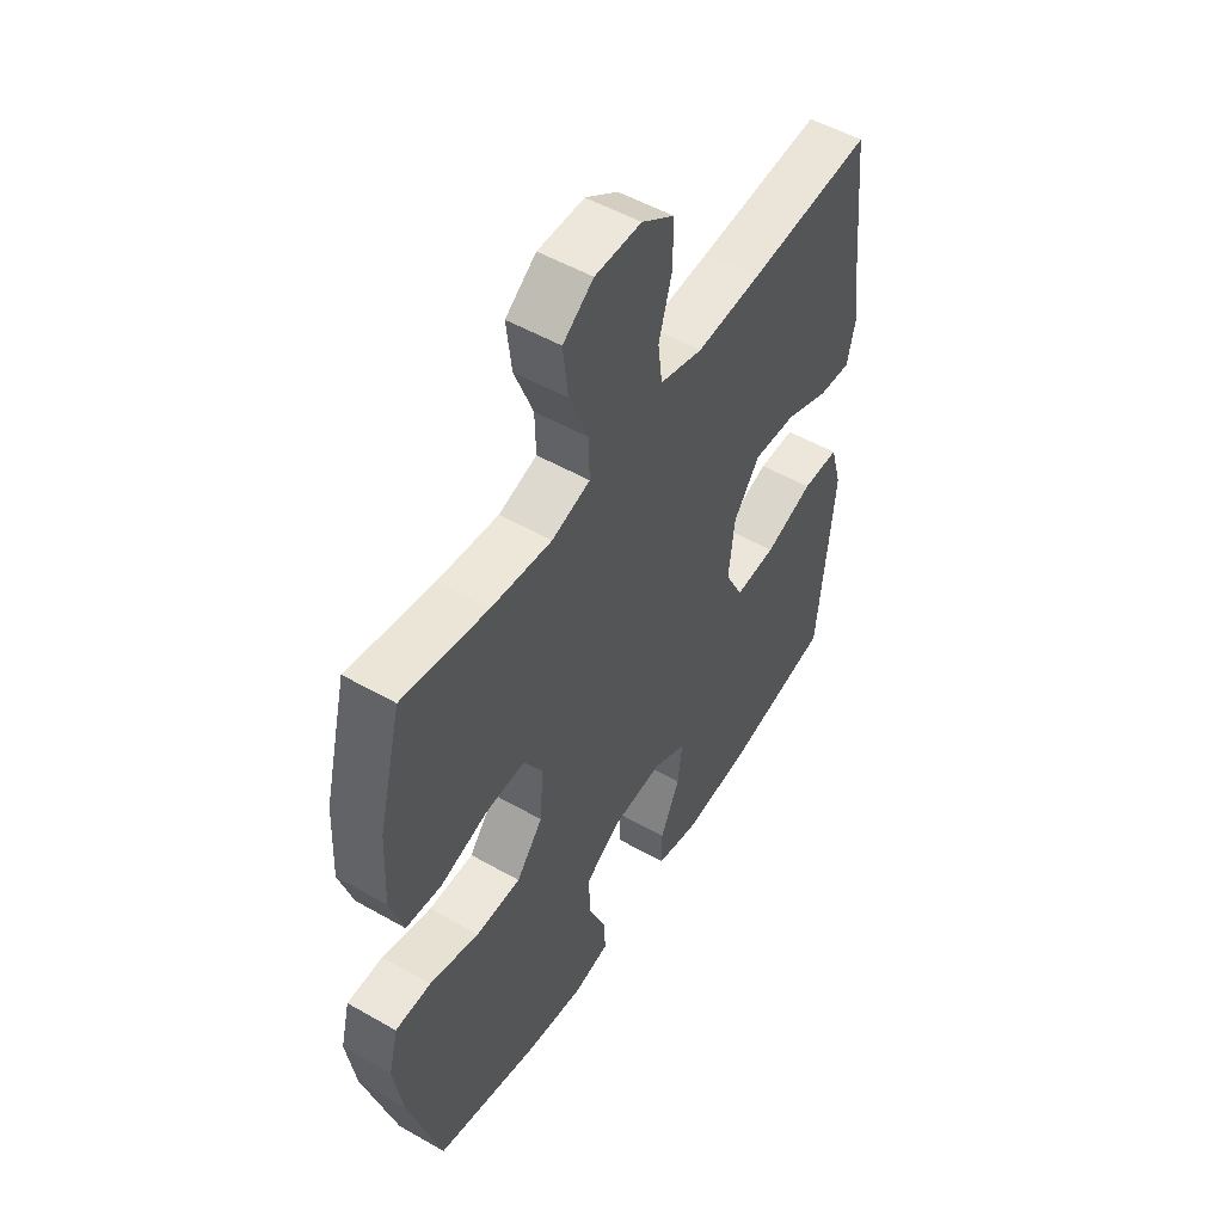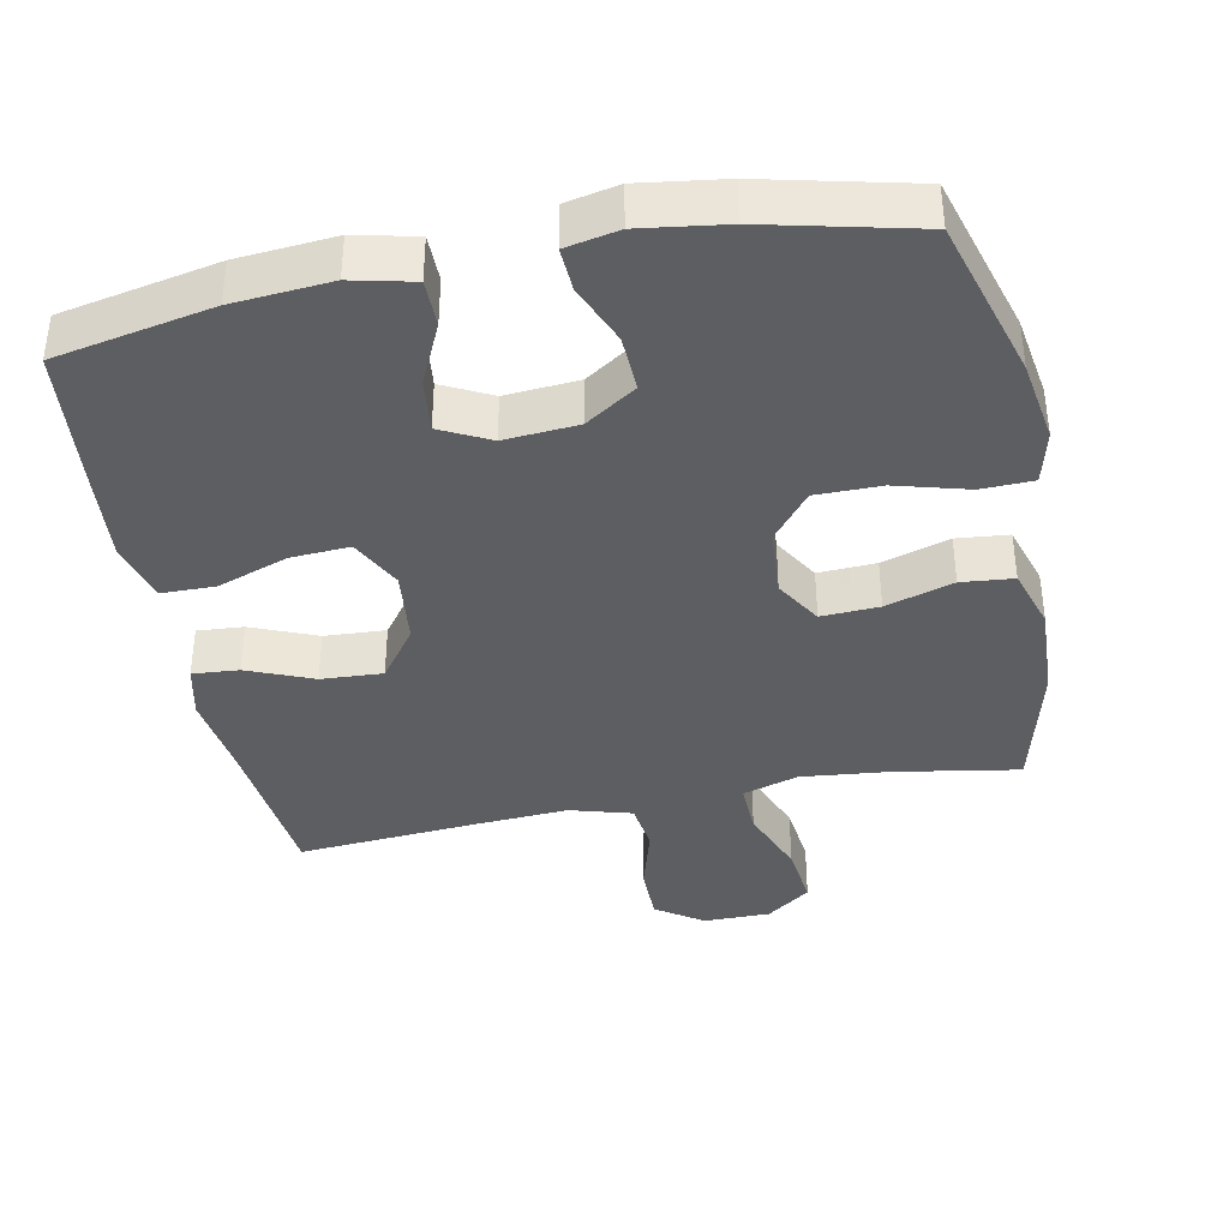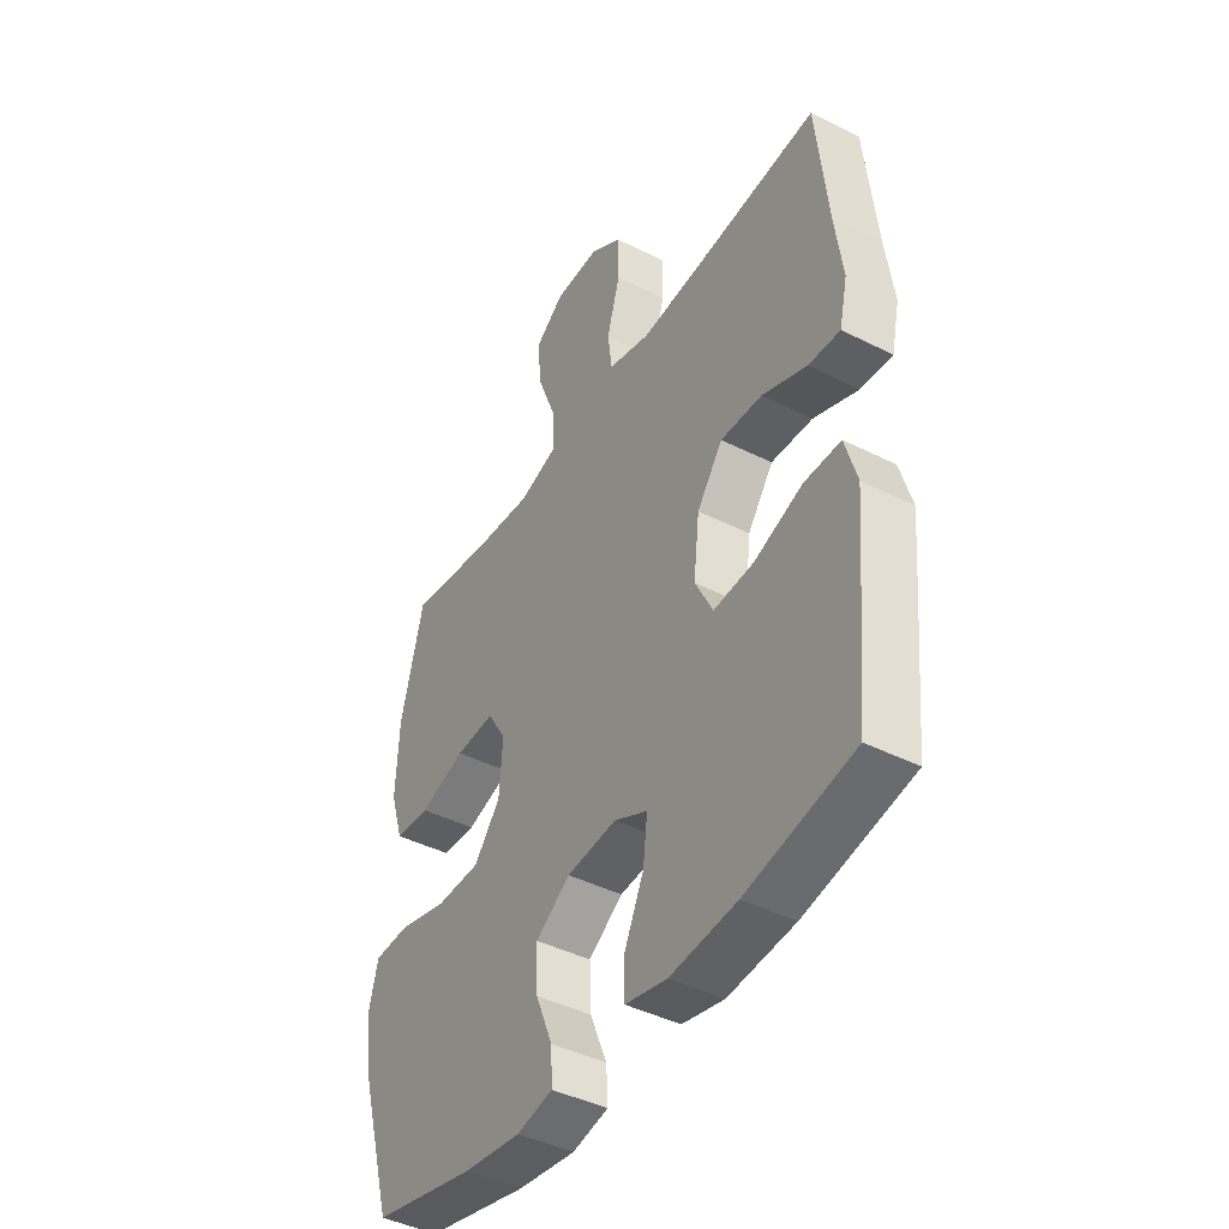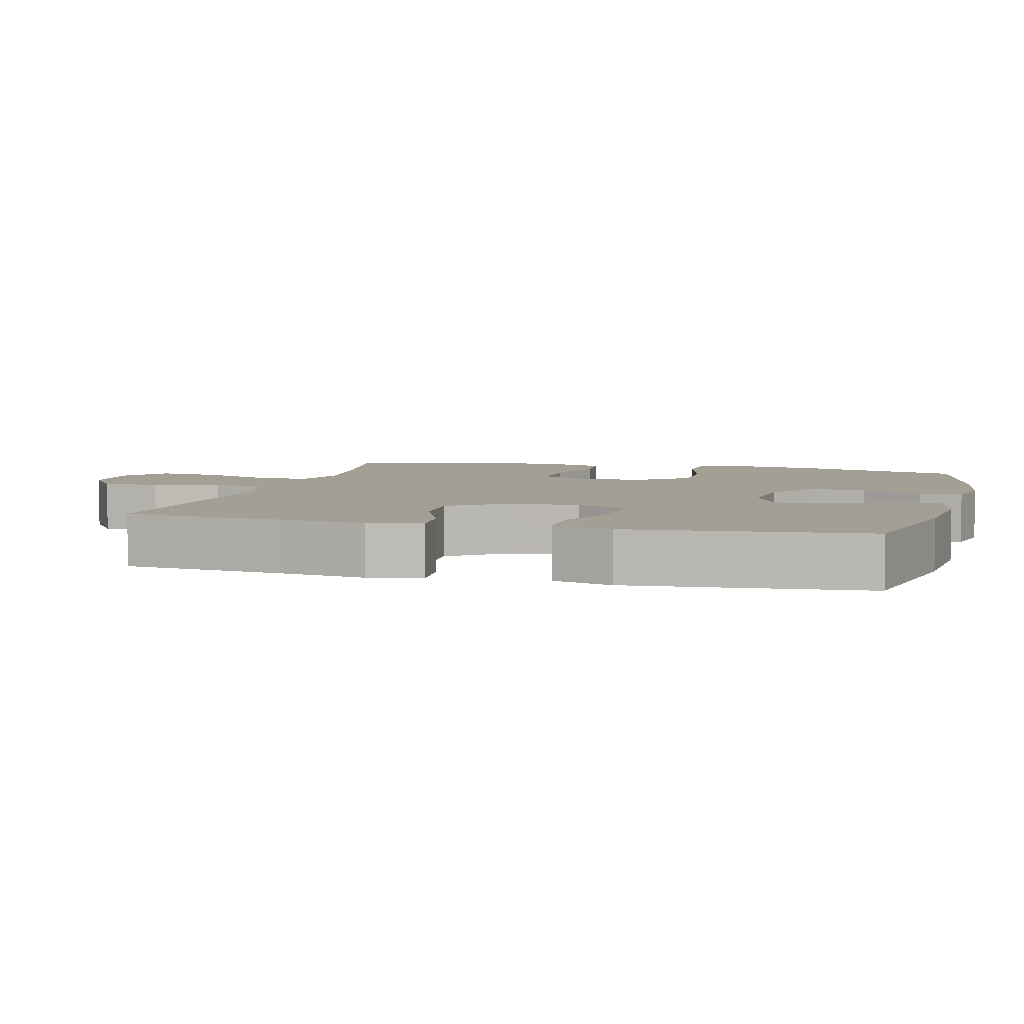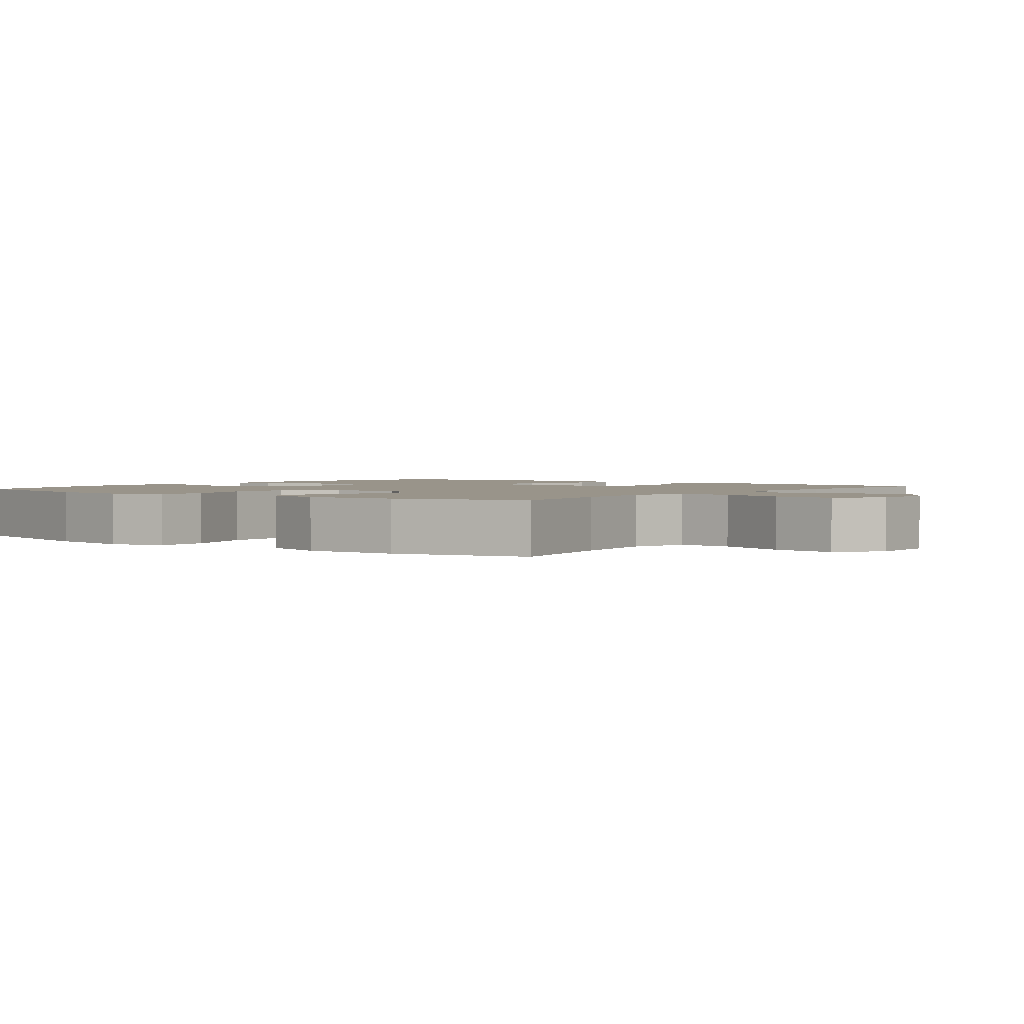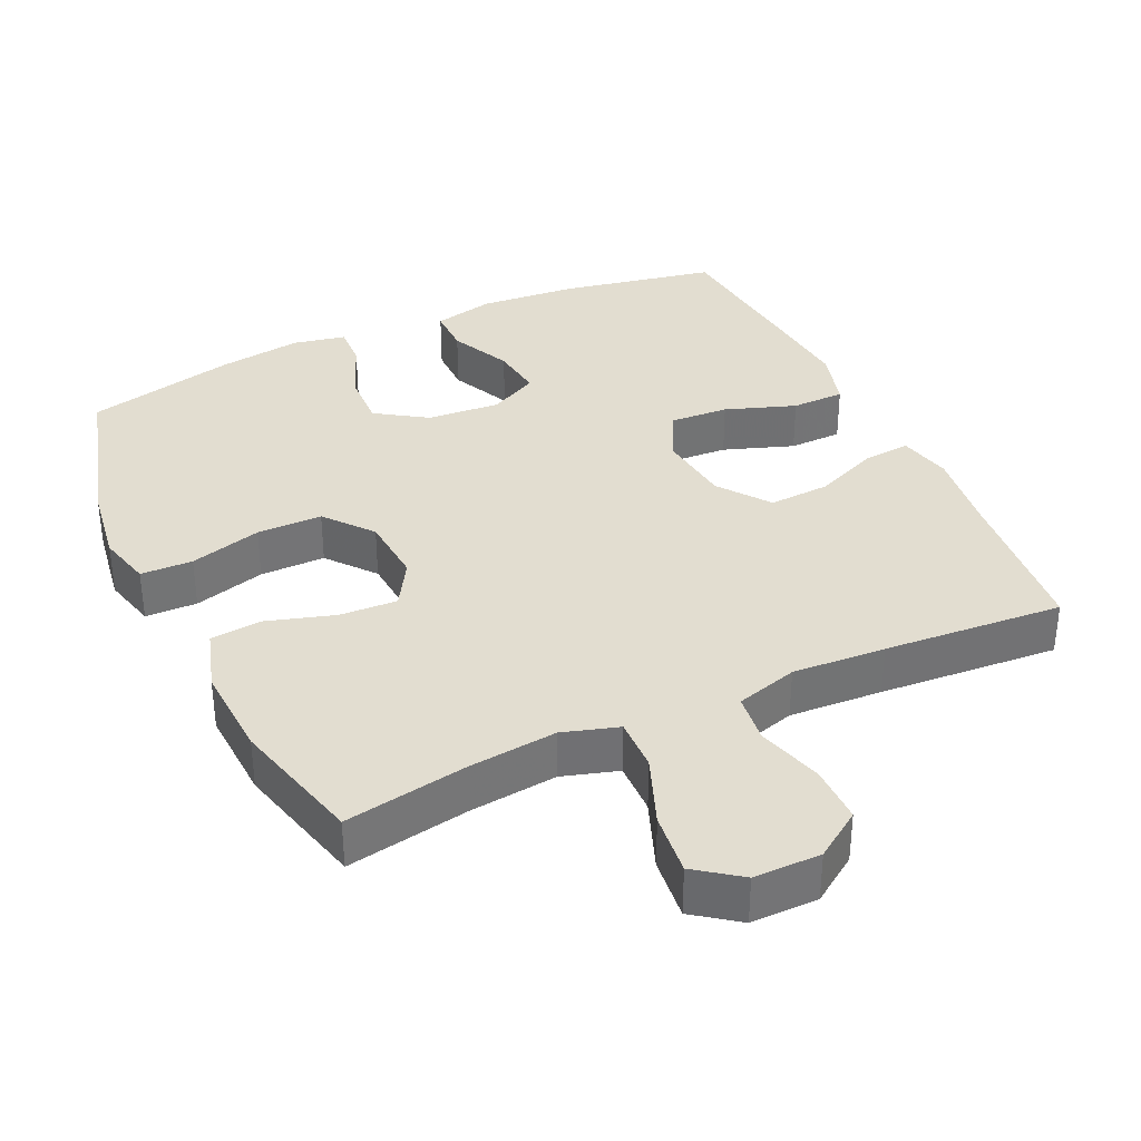
<metadata>
{"format":"obj","ext":"obj","renderer":"f3d","projection":"perspective","resolution":1024,"background":"white","views":[{"elev":52.0,"azim":-58.3,"up":"+Z"},{"elev":-38.6,"azim":-168.6,"up":"+Y"},{"elev":-43.4,"azim":59.3,"up":"+Z"},{"elev":5.3,"azim":105.0,"up":"+Y"},{"elev":1.9,"azim":-52.9,"up":"+Y"},{"elev":35.4,"azim":-25.1,"up":"+Y"}]}
</metadata>
<code>
v 0.5 0.07 -0.5
v 0.28 0.07 -0.543
v 0.143 0.07 -0.554
v 0.057 0.07 -0.534
v 0.057 0.07 -0.468
v 0.097 0.07 -0.382
v 0.106 0.07 -0.307
v 0.037 0.07 -0.272
v -0.066 0.07 -0.28
v -0.137 0.07 -0.327
v -0.134 0.07 -0.406
v -0.099 0.07 -0.491
v -0.096 0.07 -0.552
v -0.17 0.07 -0.567
v -0.289 0.07 -0.55
v -0.5 0.07 -0.5
v -0.566 0.07 -0.273
v -0.584 0.07 -0.157
v -0.565 0.07 -0.081
v -0.492 0.07 -0.079
v -0.391 0.07 -0.107
v -0.299 0.07 -0.107
v -0.245 0.07 -0.04
v -0.238 0.07 0.056
v -0.277 0.07 0.121
v -0.358 0.07 0.117
v -0.453 0.07 0.088
v -0.526 0.07 0.095
v -0.553 0.07 0.182
v -0.547 0.07 0.314
v -0.5 0.07 0.5
v -0.327 0.07 0.47
v -0.203 0.07 0.457
v -0.125 0.07 0.481
v -0.127 0.07 0.555
v -0.165 0.07 0.653
v -0.175 0.07 0.741
v -0.113 0.07 0.787
v -0.019 0.07 0.787
v 0.047 0.07 0.742
v 0.047 0.07 0.661
v 0.02 0.07 0.568
v 0.029 0.07 0.498
v 0.116 0.07 0.473
v 0.247 0.07 0.481
v 0.5 0.07 0.5
v 0.523 0.07 0.274
v 0.539 0.07 0.154
v 0.522 0.07 0.079
v 0.457 0.07 0.084
v 0.365 0.07 0.122
v 0.279 0.07 0.127
v 0.226 0.07 0.055
v 0.214 0.07 -0.05
v 0.251 0.07 -0.123
v 0.334 0.07 -0.118
v 0.433 0.07 -0.083
v 0.508 0.07 -0.084
v 0.532 0.07 -0.168
v 0.52 0.07 -0.3
v 0.5 0 -0.5
v 0.28 0 -0.543
v 0.143 0 -0.554
v 0.057 0 -0.534
v 0.057 0 -0.468
v 0.097 0 -0.382
v 0.106 0 -0.307
v 0.037 0 -0.272
v -0.066 0 -0.28
v -0.137 0 -0.327
v -0.134 0 -0.406
v -0.099 0 -0.491
v -0.096 0 -0.552
v -0.17 0 -0.567
v -0.289 0 -0.55
v -0.5 0 -0.5
v -0.566 0 -0.273
v -0.584 0 -0.157
v -0.565 0 -0.081
v -0.492 0 -0.079
v -0.391 0 -0.107
v -0.299 0 -0.107
v -0.245 0 -0.04
v -0.238 0 0.056
v -0.277 0 0.121
v -0.358 0 0.117
v -0.453 0 0.088
v -0.526 0 0.095
v -0.553 0 0.182
v -0.547 0 0.314
v -0.5 0 0.5
v -0.327 0 0.47
v -0.203 0 0.457
v -0.125 0 0.481
v -0.127 0 0.555
v -0.165 0 0.653
v -0.175 0 0.741
v -0.113 0 0.787
v -0.019 0 0.787
v 0.047 0 0.742
v 0.047 0 0.661
v 0.02 0 0.568
v 0.029 0 0.498
v 0.116 0 0.473
v 0.247 0 0.481
v 0.5 0 0.5
v 0.523 0 0.274
v 0.539 0 0.154
v 0.522 0 0.079
v 0.457 0 0.084
v 0.365 0 0.122
v 0.279 0 0.127
v 0.226 0 0.055
v 0.214 0 -0.05
v 0.251 0 -0.123
v 0.334 0 -0.118
v 0.433 0 -0.083
v 0.508 0 -0.084
v 0.532 0 -0.168
v 0.52 0 -0.3
f 4 5 6
f 3 4 6
f 2 3 6
f 1 2 6
f 60 1 6
f 59 60 6
f 58 59 6
f 57 58 6
f 56 57 6
f 55 56 6 7
f 54 55 7 8
f 53 54 8 9
f 52 53 9 10
f 49 50 51
f 48 49 51
f 47 48 51
f 47 51 52
f 46 47 52
f 45 46 52
f 44 45 52 10
f 40 41 42
f 39 40 42
f 38 39 42
f 37 38 42
f 36 37 42
f 35 36 42
f 34 35 42 43
f 43 44 10
f 34 43 10
f 33 34 10
f 30 31 32
f 29 30 32
f 28 29 32
f 27 28 32
f 26 27 32
f 25 26 32 33
f 19 20 21
f 18 19 21
f 17 18 21
f 16 17 21
f 15 16 21
f 14 15 21
f 13 14 21
f 12 13 21
f 11 12 21
f 11 21 22
f 10 11 22 23
f 24 25 33
f 10 23 24 33
f 66 65 64
f 66 64 63
f 66 63 62
f 66 62 61
f 66 61 120
f 66 120 119
f 66 119 118
f 66 118 117
f 66 117 116
f 67 66 116 115
f 68 67 115 114
f 69 68 114 113
f 70 69 113 112
f 111 110 109
f 111 109 108
f 111 108 107
f 112 111 107
f 112 107 106
f 112 106 105
f 70 112 105 104
f 102 101 100
f 102 100 99
f 102 99 98
f 102 98 97
f 102 97 96
f 102 96 95
f 103 102 95 94
f 70 104 103
f 70 103 94
f 70 94 93
f 92 91 90
f 92 90 89
f 92 89 88
f 92 88 87
f 92 87 86
f 93 92 86 85
f 81 80 79
f 81 79 78
f 81 78 77
f 81 77 76
f 81 76 75
f 81 75 74
f 81 74 73
f 81 73 72
f 81 72 71
f 82 81 71
f 83 82 71 70
f 93 85 84
f 93 84 83 70
f 1 61 62 2
f 2 62 63 3
f 3 63 64 4
f 4 64 65 5
f 5 65 66 6
f 6 66 67 7
f 7 67 68 8
f 8 68 69 9
f 9 69 70 10
f 10 70 71 11
f 11 71 72 12
f 12 72 73 13
f 13 73 74 14
f 14 74 75 15
f 15 75 76 16
f 16 76 77 17
f 17 77 78 18
f 18 78 79 19
f 19 79 80 20
f 20 80 81 21
f 21 81 82 22
f 22 82 83 23
f 23 83 84 24
f 24 84 85 25
f 25 85 86 26
f 26 86 87 27
f 27 87 88 28
f 28 88 89 29
f 29 89 90 30
f 30 90 91 31
f 31 91 92 32
f 32 92 93 33
f 33 93 94 34
f 34 94 95 35
f 35 95 96 36
f 36 96 97 37
f 37 97 98 38
f 38 98 99 39
f 39 99 100 40
f 40 100 101 41
f 41 101 102 42
f 42 102 103 43
f 43 103 104 44
f 44 104 105 45
f 45 105 106 46
f 46 106 107 47
f 47 107 108 48
f 48 108 109 49
f 49 109 110 50
f 50 110 111 51
f 51 111 112 52
f 52 112 113 53
f 53 113 114 54
f 54 114 115 55
f 55 115 116 56
f 56 116 117 57
f 57 117 118 58
f 58 118 119 59
f 59 119 120 60
f 60 120 61 1

</code>
